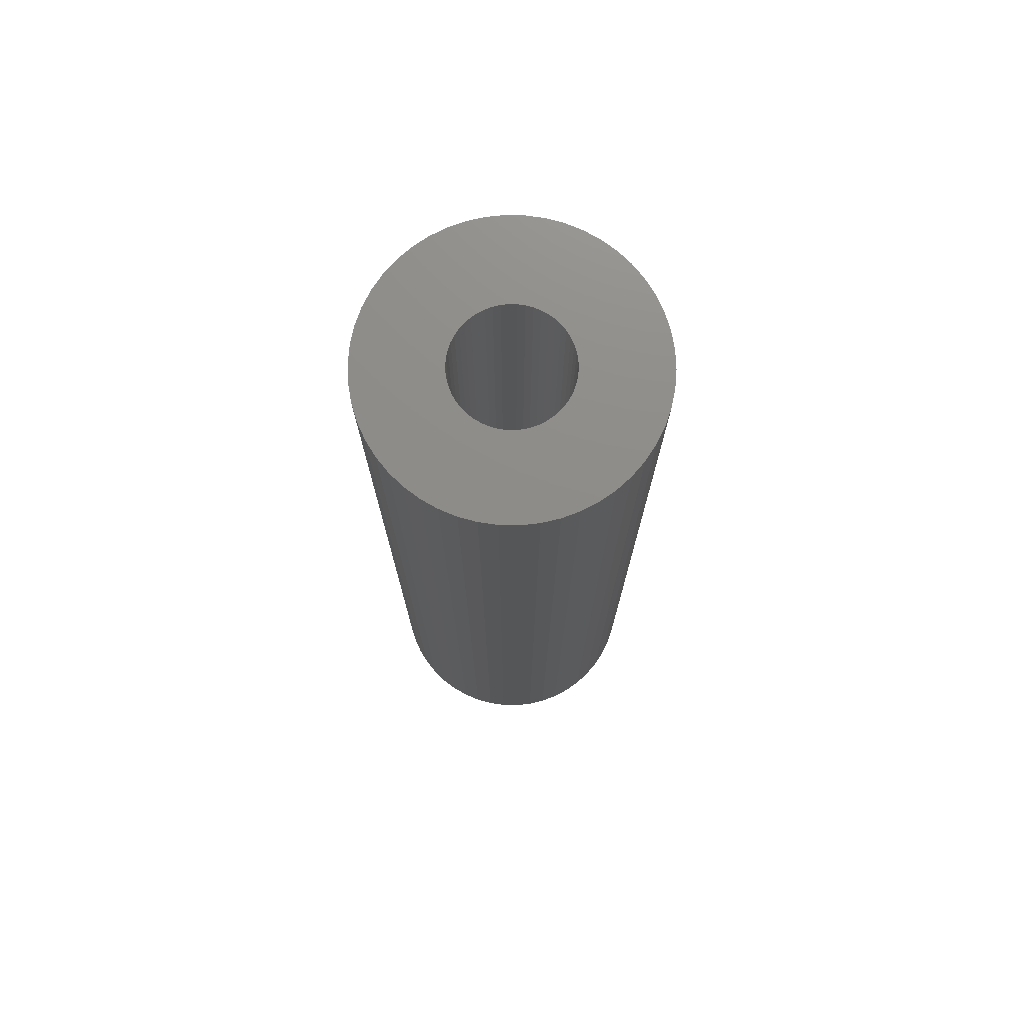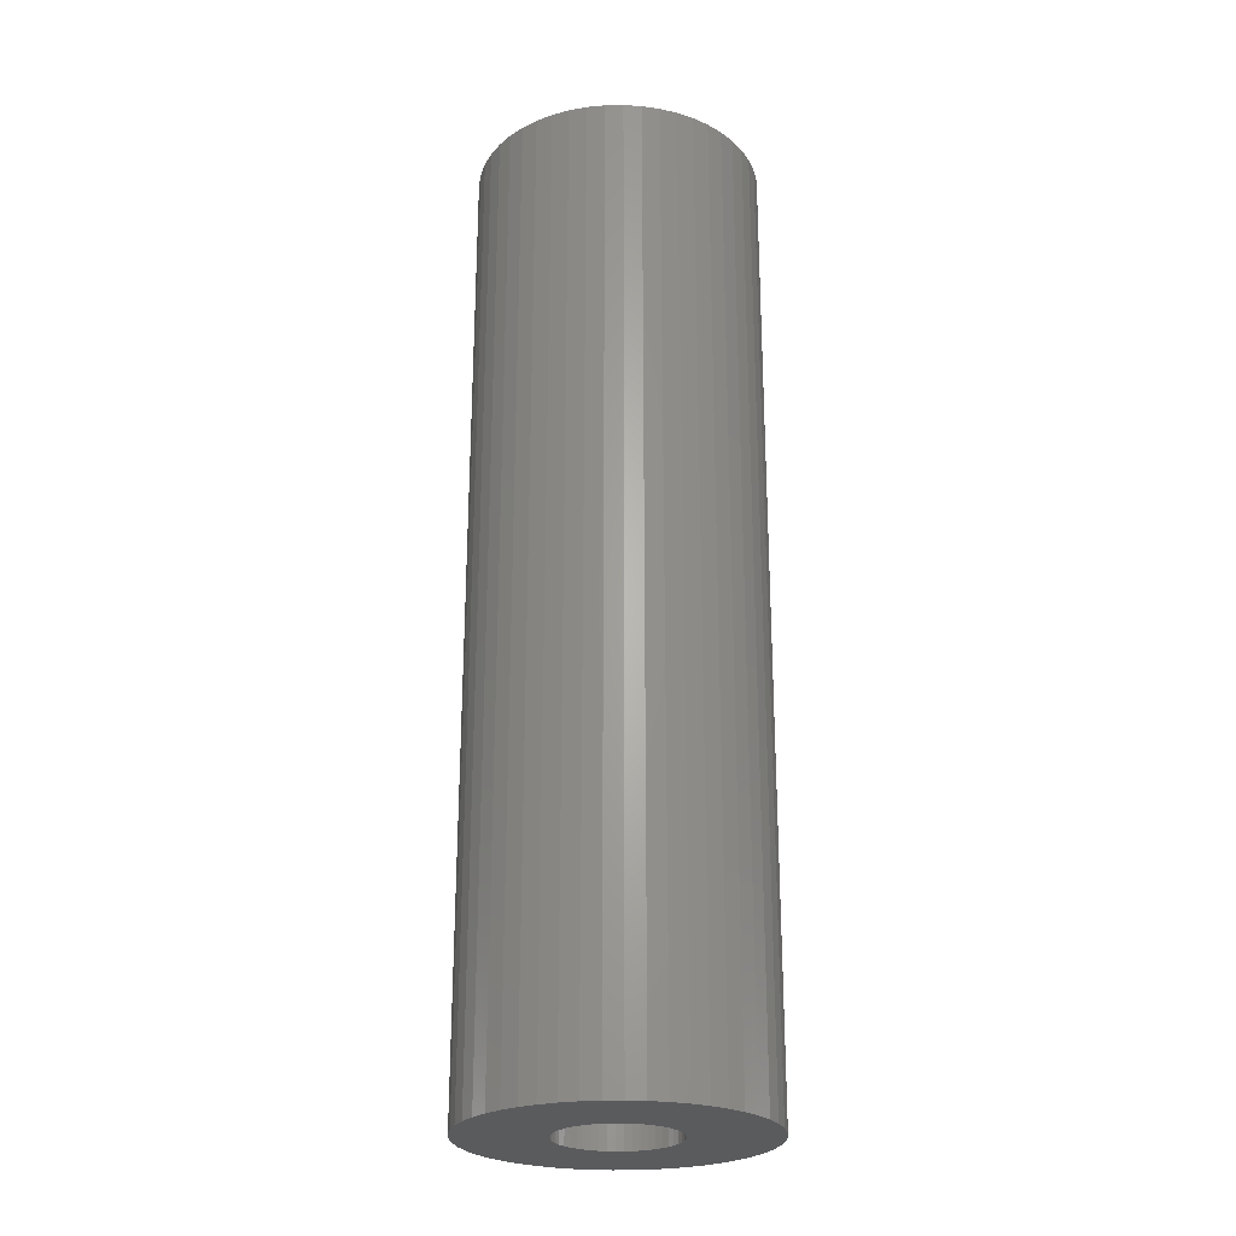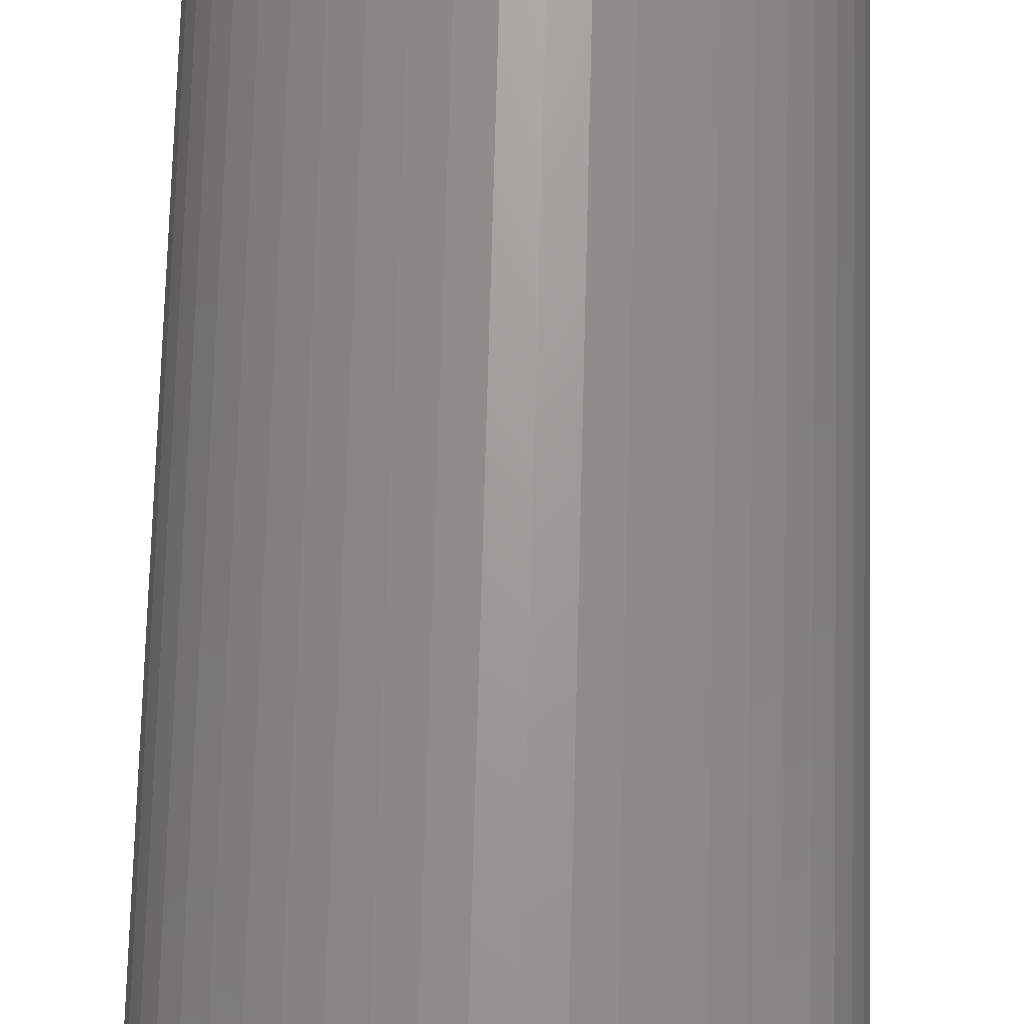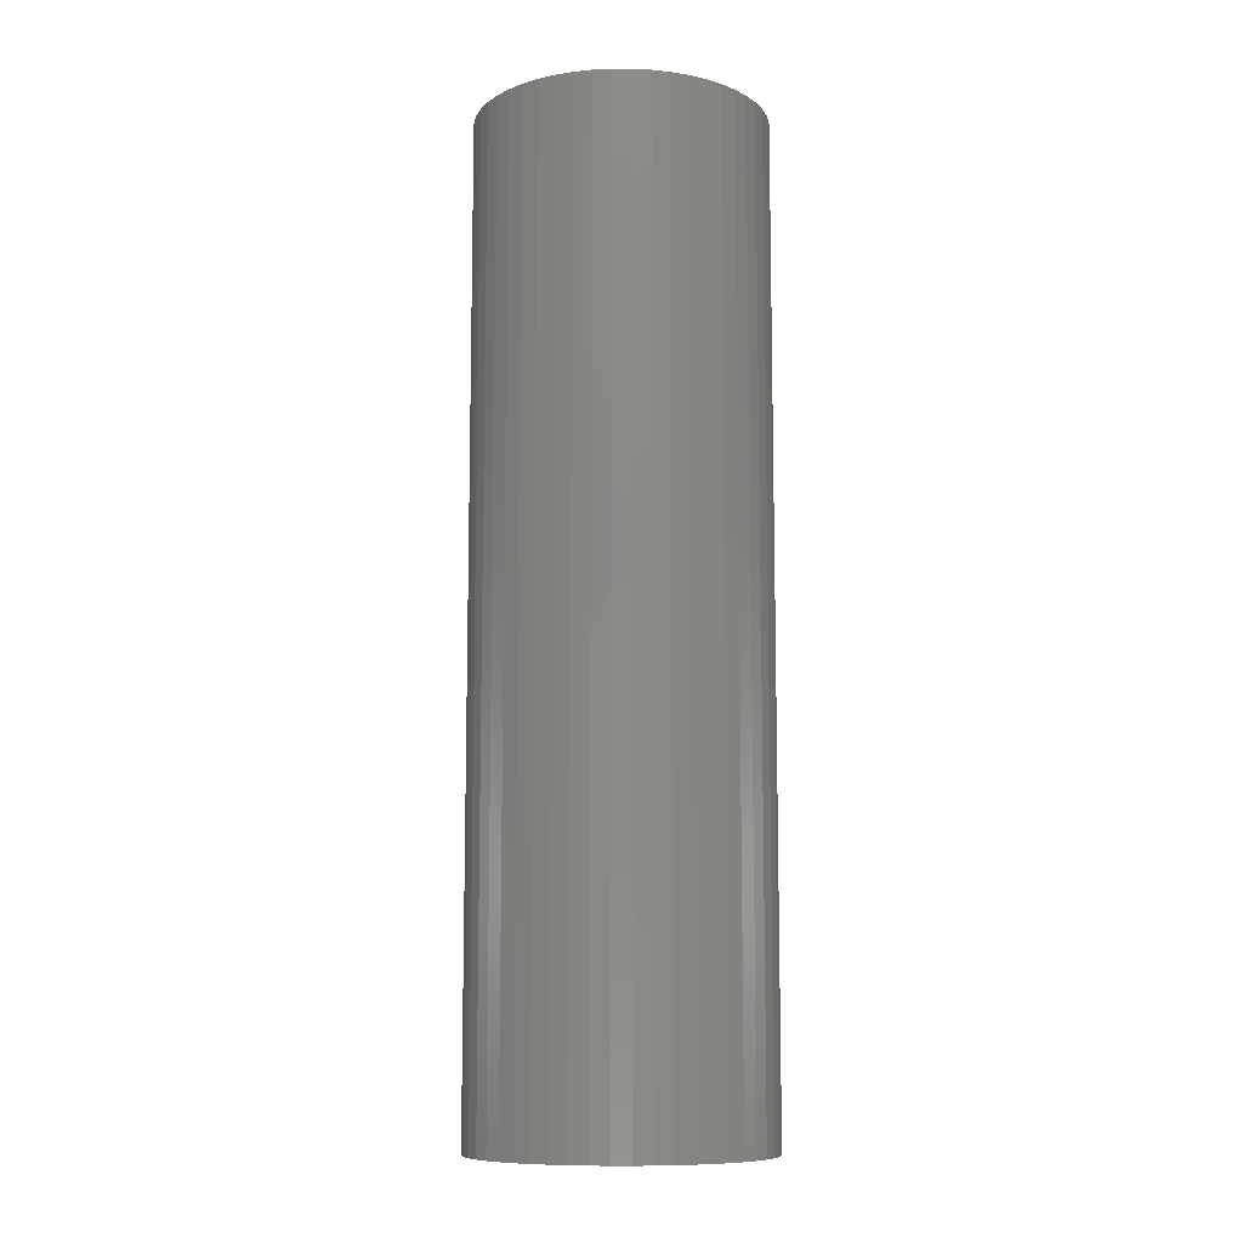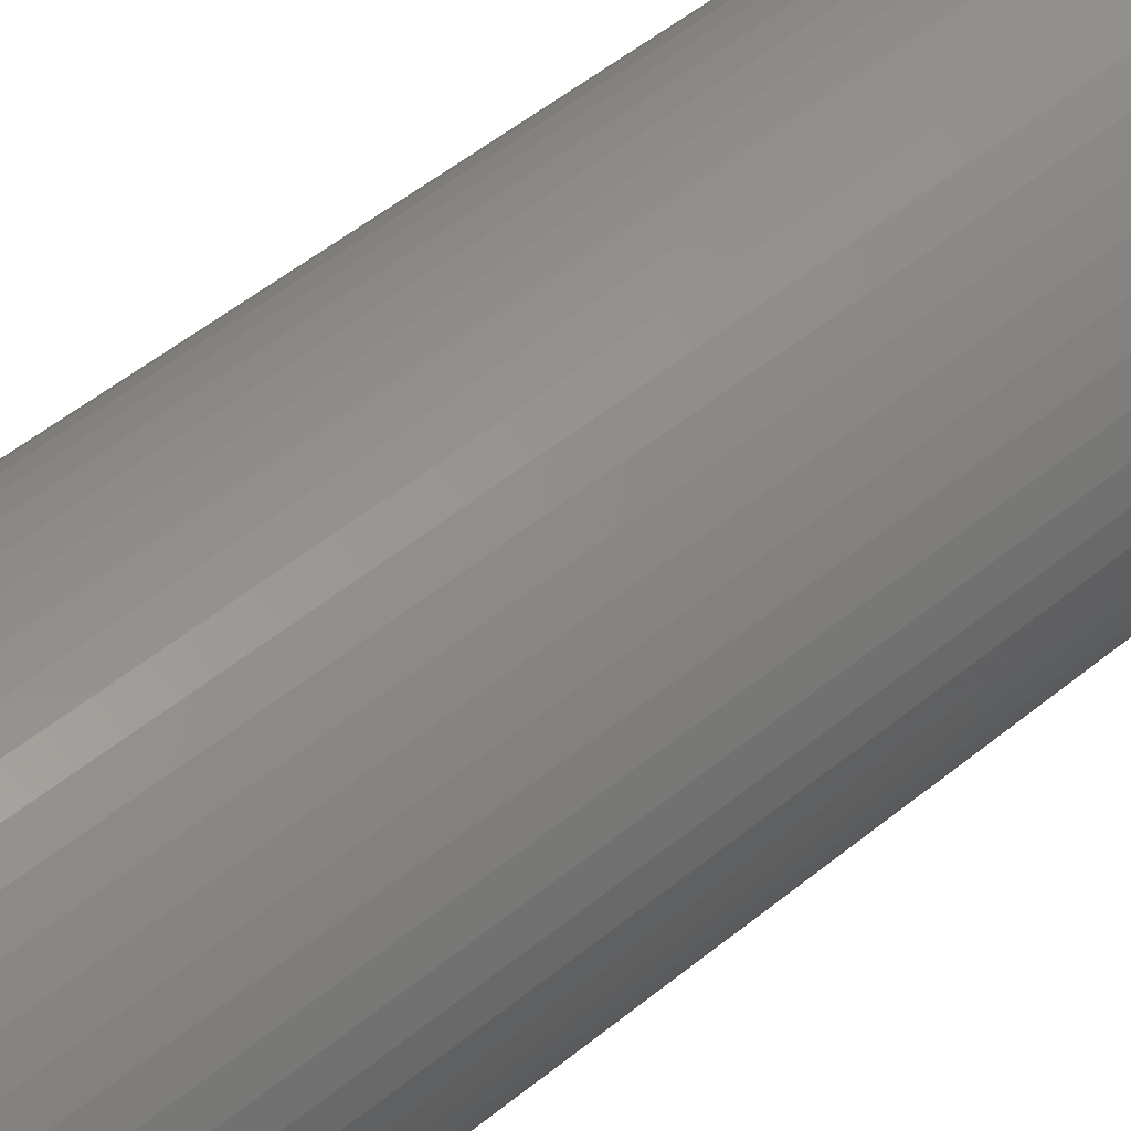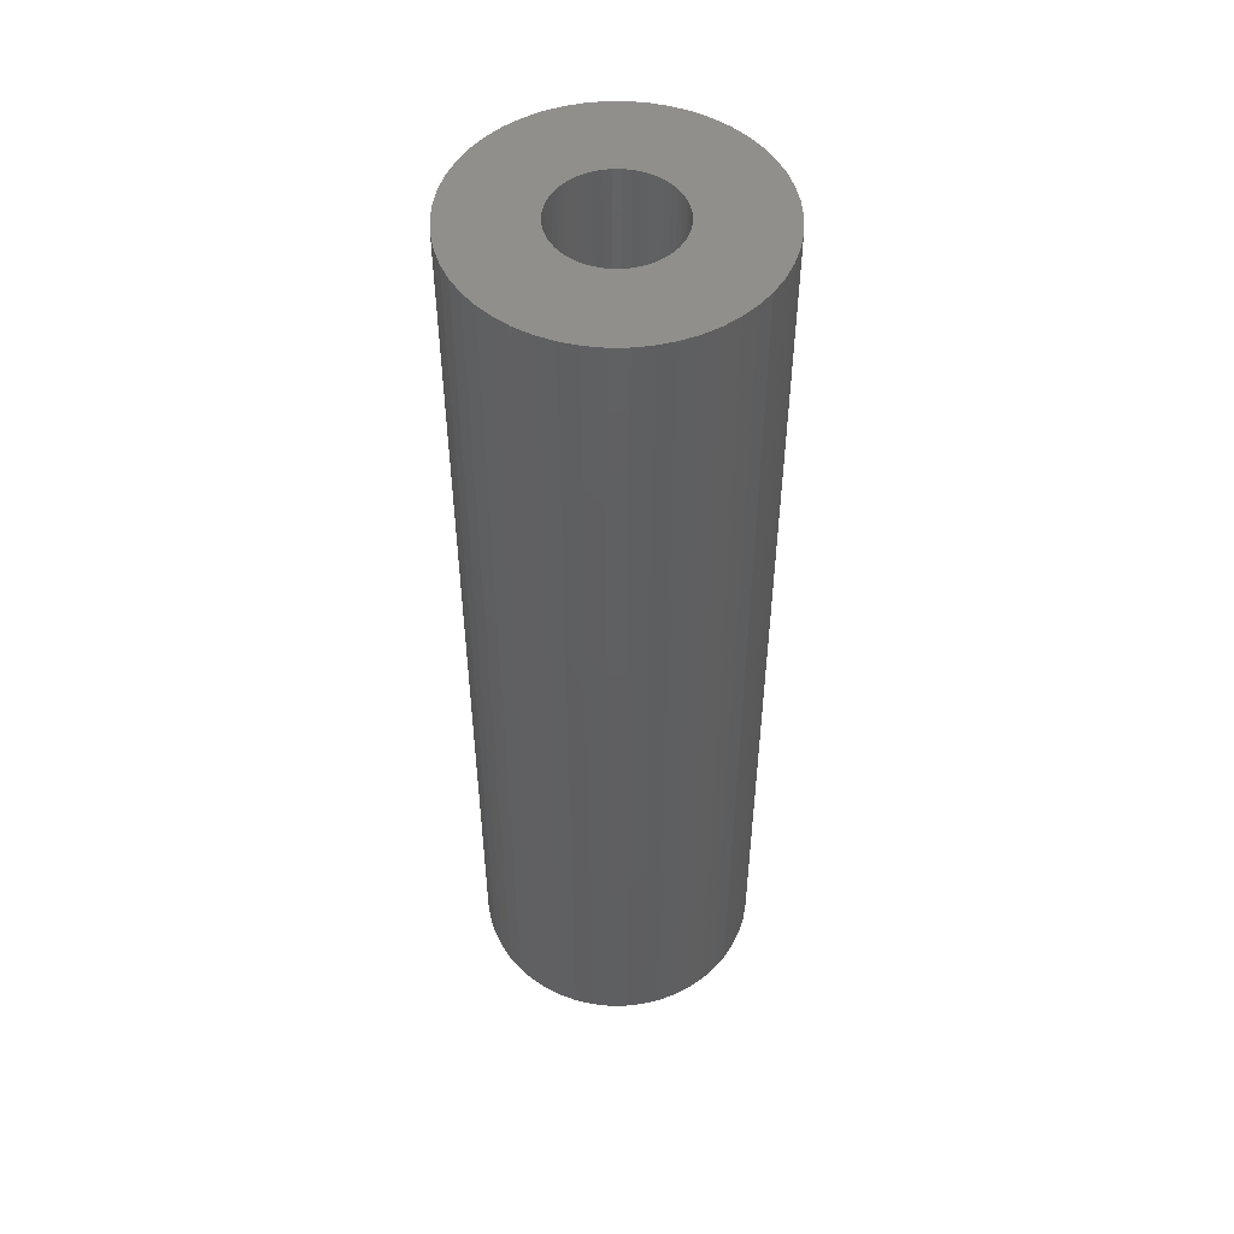
<metadata>
{"format":"stl","ext":"stl","renderer":"f3d","projection":"perspective","resolution":1024,"background":"white","views":[{"elev":74.8,"azim":37.0,"up":"+Z"},{"elev":-25.0,"azim":44.7,"up":"+Z"},{"elev":68.6,"azim":1.5,"up":"+Y"},{"elev":-10.0,"azim":43.2,"up":"+Z"},{"elev":49.4,"azim":47.5,"up":"+Y"},{"elev":50.8,"azim":79.1,"up":"+Z"}]}
</metadata>
<code>
# stl→obj: 200 verts, 400 faces
v 8 0 27
v 7.937 1.003 -27
v 7.937 1.003 27
v 8 0 -27
v -8 0 -27
v -7.937 1.003 27
v -7.937 1.003 -27
v -8 0 27
v 0.5023 7.984 -27
v -0.5023 7.984 27
v 0.5023 7.984 27
v -0.5023 7.984 -27
v -0.5023 -7.984 -27
v 0.5023 -7.984 27
v -0.5023 -7.984 27
v 0.5023 -7.984 -27
v 5.099 -6.164 -27
v 5.832 -5.476 27
v 5.099 -6.164 27
v 5.832 -5.476 -27
v 5.832 5.476 -27
v 5.099 6.164 27
v 5.832 5.476 27
v 5.099 6.164 -27
v -5.099 6.164 -27
v -5.832 5.476 27
v -5.099 6.164 27
v -5.832 5.476 -27
v -2.472 7.608 -27
v -3.406 7.239 27
v -2.472 7.608 27
v -3.406 7.239 -27
v 7.438 2.945 27
v 7.01 3.854 -27
v 7.01 3.854 27
v 7.438 2.945 -27
v 3.406 7.239 -27
v 2.472 7.608 27
v 3.406 7.239 27
v 2.472 7.608 -27
v 1.499 7.858 27
v 1.499 7.858 -27
v 4.287 6.755 -27
v 4.287 6.755 27
v -7.01 3.854 -27
v -6.472 4.702 27
v -6.472 4.702 -27
v -7.01 3.854 27
v 3.25 0 27
v 3.224 0.4073 27
v 7.749 1.99 27
v 7.937 -1.003 27
v 3.148 0.8082 27
v 3.224 -0.4073 27
v 3.022 1.196 27
v 7.749 -1.99 27
v 2.848 1.566 27
v 6.472 4.702 27
v 3.148 -0.8082 27
v 2.629 1.91 27
v 7.438 -2.945 27
v 2.369 2.225 27
v 3.022 -1.196 27
v 2.072 2.504 27
v 7.01 -3.854 27
v 1.741 2.744 27
v 2.848 -1.566 27
v 6.472 -4.702 27
v 1.384 2.941 27
v 1.004 3.091 27
v 0.609 3.192 27
v 0.2041 3.244 27
v -0.2041 3.244 27
v -0.609 3.192 27
v -1.499 7.858 27
v -1.004 3.091 27
v -1.384 2.941 27
v -1.741 2.744 27
v -4.287 6.755 27
v -2.072 2.504 27
v -2.369 2.225 27
v -2.629 1.91 27
v -2.848 1.566 27
v 2.629 -1.91 27
v 2.369 -2.225 27
v 2.072 -2.504 27
v 4.287 -6.755 27
v 1.741 -2.744 27
v 3.406 -7.239 27
v 1.384 -2.941 27
v 2.472 -7.608 27
v 1.004 -3.091 27
v 1.499 -7.858 27
v 0.609 -3.192 27
v 0.2041 -3.244 27
v -0.2041 -3.244 27
v -0.609 -3.192 27
v -1.499 -7.858 27
v -1.004 -3.091 27
v -2.472 -7.608 27
v -1.384 -2.941 27
v -3.406 -7.239 27
v -1.741 -2.744 27
v -4.287 -6.755 27
v -2.072 -2.504 27
v -5.099 -6.164 27
v -2.369 -2.225 27
v -5.832 -5.476 27
v -2.629 -1.91 27
v -6.472 -4.702 27
v -2.848 -1.566 27
v -7.01 -3.854 27
v -3.022 -1.196 27
v -7.438 -2.945 27
v -3.148 -0.8082 27
v -7.749 -1.99 27
v -3.224 -0.4073 27
v -7.937 -1.003 27
v -3.25 0 27
v -3.022 1.196 27
v -7.438 2.945 27
v -3.148 0.8082 27
v -7.749 1.99 27
v -3.224 0.4073 27
v -4.287 6.755 -27
v -1.499 7.858 -27
v 3.25 0 -27
v 7.937 -1.003 -27
v 3.224 -0.4073 -27
v 7.749 -1.99 -27
v 3.148 -0.8082 -27
v 7.438 -2.945 -27
v 3.224 0.4073 -27
v 3.022 -1.196 -27
v 7.01 -3.854 -27
v 7.749 1.99 -27
v 2.848 -1.566 -27
v 6.472 -4.702 -27
v 3.148 0.8082 -27
v 2.629 -1.91 -27
v 2.369 -2.225 -27
v 3.022 1.196 -27
v 2.072 -2.504 -27
v 4.287 -6.755 -27
v 1.741 -2.744 -27
v 3.406 -7.239 -27
v 2.848 1.566 -27
v 6.472 4.702 -27
v 1.384 -2.941 -27
v 2.472 -7.608 -27
v 1.004 -3.091 -27
v 1.499 -7.858 -27
v 0.609 -3.192 -27
v 0.2041 -3.244 -27
v -0.2041 -3.244 -27
v -0.609 -3.192 -27
v -1.499 -7.858 -27
v -1.004 -3.091 -27
v -2.472 -7.608 -27
v -1.384 -2.941 -27
v -3.406 -7.239 -27
v -1.741 -2.744 -27
v -4.287 -6.755 -27
v -2.072 -2.504 -27
v -5.099 -6.164 -27
v -2.369 -2.225 -27
v -5.832 -5.476 -27
v -2.629 -1.91 -27
v -6.472 -4.702 -27
v -2.848 -1.566 -27
v 2.629 1.91 -27
v 2.369 2.225 -27
v 2.072 2.504 -27
v 1.741 2.744 -27
v 1.384 2.941 -27
v 1.004 3.091 -27
v 0.609 3.192 -27
v 0.2041 3.244 -27
v -0.2041 3.244 -27
v -0.609 3.192 -27
v -1.004 3.091 -27
v -1.384 2.941 -27
v -1.741 2.744 -27
v -2.072 2.504 -27
v -2.369 2.225 -27
v -2.629 1.91 -27
v -2.848 1.566 -27
v -3.022 1.196 -27
v -7.438 2.945 -27
v -3.148 0.8082 -27
v -7.749 1.99 -27
v -3.224 0.4073 -27
v -3.25 0 -27
v -7.01 -3.854 -27
v -3.022 -1.196 -27
v -7.438 -2.945 -27
v -3.148 -0.8082 -27
v -7.749 -1.99 -27
v -3.224 -0.4073 -27
v -7.937 -1.003 -27
f 1 2 3
f 2 1 4
f 5 6 7
f 6 5 8
f 9 10 11
f 10 9 12
f 13 14 15
f 14 13 16
f 17 18 19
f 18 17 20
f 21 22 23
f 22 21 24
f 25 26 27
f 26 25 28
f 29 30 31
f 30 29 32
f 33 34 35
f 34 33 36
f 37 38 39
f 38 37 40
f 40 41 38
f 41 40 42
f 43 39 44
f 39 43 37
f 45 46 47
f 46 45 48
f 47 26 28
f 26 47 46
f 49 1 3
f 50 3 51
f 1 49 52
f 53 51 33
f 54 52 49
f 55 33 35
f 52 54 56
f 57 35 58
f 59 56 54
f 60 58 23
f 56 59 61
f 62 23 22
f 63 61 59
f 64 22 44
f 61 63 65
f 66 44 39
f 67 65 63
f 65 67 68
f 3 50 49
f 51 53 50
f 33 55 53
f 35 57 55
f 58 60 57
f 69 39 38
f 23 62 60
f 22 64 62
f 44 66 64
f 70 38 41
f 39 69 66
f 38 70 69
f 41 71 70
f 11 71 41
f 11 72 71
f 11 73 72
f 10 73 11
f 10 74 73
f 75 74 10
f 74 75 76
f 31 76 75
f 76 31 77
f 30 77 31
f 77 30 78
f 79 78 30
f 78 79 80
f 27 80 79
f 80 27 81
f 26 81 27
f 81 26 82
f 82 46 83
f 46 82 26
f 84 68 67
f 68 84 18
f 85 18 84
f 18 85 19
f 86 19 85
f 19 86 87
f 88 87 86
f 87 88 89
f 90 89 88
f 89 90 91
f 92 91 90
f 91 92 93
f 94 93 92
f 94 14 93
f 95 14 94
f 96 14 95
f 96 15 14
f 97 15 96
f 98 97 99
f 100 99 101
f 97 98 15
f 102 101 103
f 104 103 105
f 106 105 107
f 99 100 98
f 108 107 109
f 110 109 111
f 112 111 113
f 114 113 115
f 116 115 117
f 101 102 100
f 118 117 119
f 48 83 46
f 83 48 120
f 103 104 102
f 121 120 48
f 105 106 104
f 120 121 122
f 107 108 106
f 123 122 121
f 109 110 108
f 122 123 124
f 111 112 110
f 6 124 123
f 113 114 112
f 124 6 119
f 115 116 114
f 8 119 6
f 117 118 116
f 119 8 118
f 125 27 79
f 27 125 25
f 126 31 75
f 31 126 29
f 127 4 128
f 129 128 130
f 4 127 2
f 131 130 132
f 133 2 127
f 134 132 135
f 2 133 136
f 137 135 138
f 139 136 133
f 140 138 20
f 136 139 36
f 141 20 17
f 142 36 139
f 143 17 144
f 36 142 34
f 145 144 146
f 147 34 142
f 34 147 148
f 128 129 127
f 130 131 129
f 132 134 131
f 135 137 134
f 138 140 137
f 149 146 150
f 20 141 140
f 17 143 141
f 144 145 143
f 151 150 152
f 146 149 145
f 150 151 149
f 152 153 151
f 16 153 152
f 16 154 153
f 16 155 154
f 13 155 16
f 13 156 155
f 157 156 13
f 156 157 158
f 159 158 157
f 158 159 160
f 161 160 159
f 160 161 162
f 163 162 161
f 162 163 164
f 165 164 163
f 164 165 166
f 167 166 165
f 166 167 168
f 168 169 170
f 169 168 167
f 171 148 147
f 148 171 21
f 172 21 171
f 21 172 24
f 173 24 172
f 24 173 43
f 174 43 173
f 43 174 37
f 175 37 174
f 37 175 40
f 176 40 175
f 40 176 42
f 177 42 176
f 177 9 42
f 178 9 177
f 179 9 178
f 179 12 9
f 180 12 179
f 126 180 181
f 29 181 182
f 180 126 12
f 32 182 183
f 125 183 184
f 25 184 185
f 181 29 126
f 28 185 186
f 47 186 187
f 45 187 188
f 189 188 190
f 191 190 192
f 182 32 29
f 7 192 193
f 194 170 169
f 170 194 195
f 183 125 32
f 196 195 194
f 184 25 125
f 195 196 197
f 185 28 25
f 198 197 196
f 186 47 28
f 197 198 199
f 187 45 47
f 200 199 198
f 188 189 45
f 199 200 193
f 190 191 189
f 5 193 200
f 192 7 191
f 193 5 7
f 16 93 14
f 93 16 152
f 51 36 33
f 36 51 136
f 3 136 51
f 136 3 2
f 58 21 23
f 21 58 148
f 35 148 58
f 148 35 34
f 42 11 41
f 11 42 9
f 24 44 22
f 44 24 43
f 189 48 45
f 48 189 121
f 7 123 191
f 123 7 6
f 32 79 30
f 79 32 125
f 12 75 10
f 75 12 126
f 52 4 1
f 4 52 128
f 18 138 68
f 138 18 20
f 144 19 87
f 19 144 17
f 150 89 91
f 89 150 146
f 191 121 189
f 121 191 123
f 61 130 56
f 130 61 132
f 56 128 52
f 128 56 130
f 65 132 61
f 132 65 135
f 68 135 65
f 135 68 138
f 161 100 102
f 100 161 159
f 159 98 100
f 98 159 157
f 167 110 169
f 110 167 108
f 194 114 196
f 114 194 112
f 200 8 5
f 8 200 118
f 198 118 200
f 118 198 116
f 196 116 198
f 116 196 114
f 146 87 89
f 87 146 144
f 152 91 93
f 91 152 150
f 157 15 98
f 15 157 13
f 169 112 194
f 112 169 110
f 163 102 104
f 102 163 161
f 165 104 106
f 104 165 163
f 167 106 108
f 106 167 165
f 142 57 147
f 57 142 55
f 122 188 120
f 188 122 190
f 147 60 171
f 60 147 57
f 177 70 71
f 70 177 176
f 176 69 70
f 69 176 175
f 182 76 77
f 76 182 181
f 120 187 83
f 187 120 188
f 131 54 129
f 54 131 59
f 174 64 66
f 64 174 173
f 124 190 122
f 190 124 192
f 82 185 81
f 185 82 186
f 183 77 78
f 77 183 182
f 180 73 74
f 73 180 179
f 127 50 133
f 50 127 49
f 134 59 131
f 59 134 63
f 143 88 86
f 88 143 145
f 139 55 142
f 55 139 53
f 173 62 64
f 62 173 172
f 171 62 172
f 62 171 60
f 179 72 73
f 72 179 178
f 175 66 69
f 66 175 174
f 119 192 124
f 192 119 193
f 83 186 82
f 186 83 187
f 181 74 76
f 74 181 180
f 184 78 80
f 78 184 183
f 185 80 81
f 80 185 184
f 129 49 127
f 49 129 54
f 140 67 137
f 67 140 84
f 154 96 95
f 96 154 155
f 113 197 115
f 197 113 195
f 111 195 113
f 195 111 170
f 153 95 94
f 95 153 154
f 133 53 139
f 53 133 50
f 178 71 72
f 71 178 177
f 158 101 99
f 101 158 160
f 151 94 92
f 94 151 153
f 145 90 88
f 90 145 149
f 141 86 85
f 86 141 143
f 137 63 134
f 63 137 67
f 162 105 103
f 105 162 164
f 156 99 97
f 99 156 158
f 155 97 96
f 97 155 156
f 107 168 109
f 168 107 166
f 164 107 105
f 107 164 166
f 115 199 117
f 199 115 197
f 117 193 119
f 193 117 199
f 141 84 140
f 84 141 85
f 160 103 101
f 103 160 162
f 109 170 111
f 170 109 168
f 149 92 90
f 92 149 151

</code>
